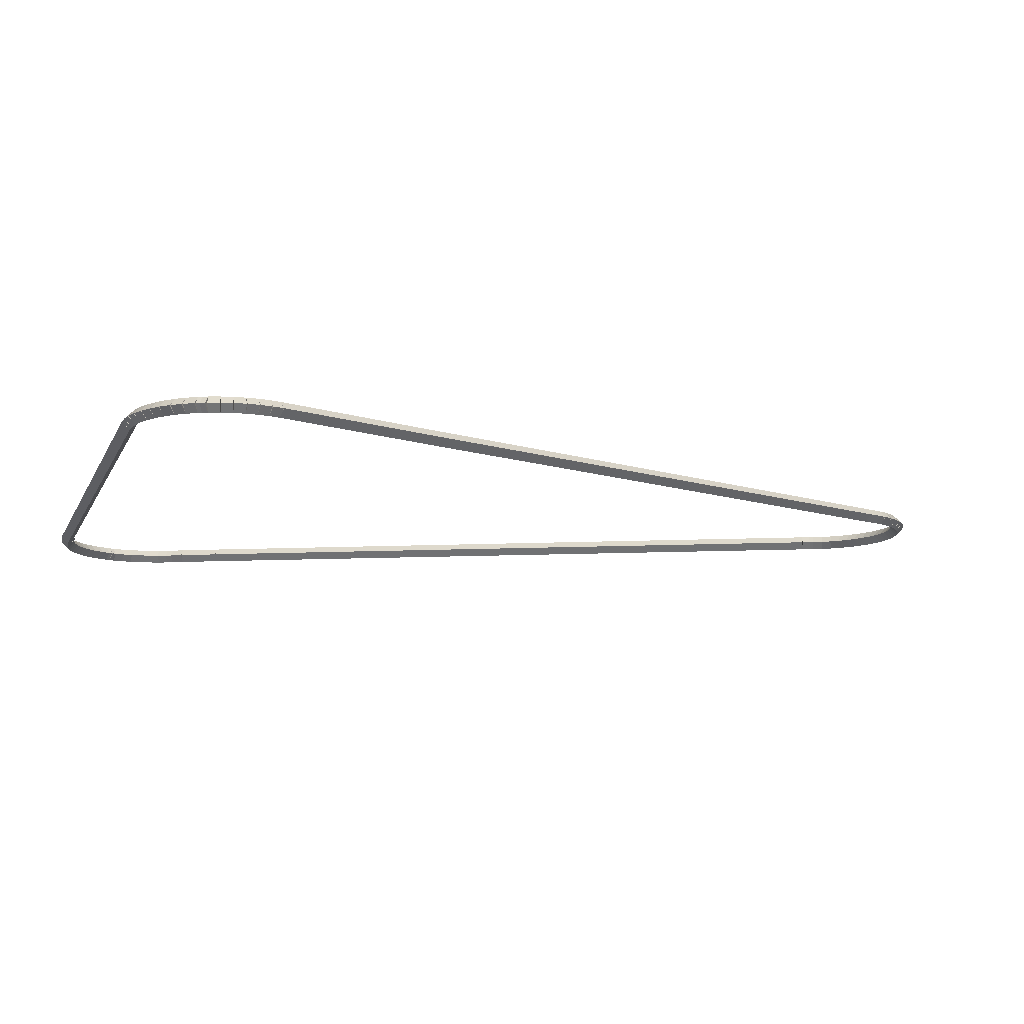
<metadata>
{"format":"obj","ext":"obj","renderer":"f3d","projection":"perspective","resolution":1024,"background":"white","views":[{"elev":-11.0,"azim":-106.4,"up":"+Z"}]}
</metadata>
<code>
g base_node_158_136_0
v -47.4 16.04 60.88
v -47.38 16.14 60.78
v -47.4 16.04 60.68
v -47.43 15.95 60.78
v -47.25 16.01 60.88
v -47.23 16.11 60.78
v -47.25 16.01 60.68
v -47.28 15.91 60.78
f 1 2 3 4
f 6 2 1 5
f 5 1 4 8
f 6 5 8 7
f 8 4 3 7
f 7 3 2 6
g base_node_158_136_0
v -47.55 16.09 60.88
v -47.52 16.19 60.78
v -47.55 16.09 60.68
v -47.58 16 60.78
v -47.4 16.04 60.88
v -47.37 16.14 60.78
v -47.4 16.04 60.68
v -47.44 15.95 60.78
f 9 10 11 12
f 14 10 9 13
f 13 9 12 16
f 14 13 16 15
f 16 12 11 15
f 15 11 10 14
g base_node_158_136_0
v -47.69 16.16 60.88
v -47.65 16.25 60.78
v -47.69 16.16 60.68
v -47.73 16.07 60.78
v -47.55 16.09 60.88
v -47.51 16.18 60.78
v -47.55 16.09 60.68
v -47.59 16 60.78
f 17 18 19 20
f 22 18 17 21
f 21 17 20 24
f 22 21 24 23
f 24 20 19 23
f 23 19 18 22
g base_node_158_136_0
v -47.82 16.24 60.88
v -47.76 16.33 60.78
v -47.82 16.24 60.68
v -47.87 16.16 60.78
v -47.69 16.16 60.88
v -47.64 16.25 60.78
v -47.69 16.16 60.68
v -47.74 16.08 60.78
f 25 26 27 28
f 30 26 25 29
f 29 25 28 32
f 30 29 32 31
f 32 28 27 31
f 31 27 26 30
g base_node_158_136_0
v -47.94 16.34 60.88
v -47.87 16.42 60.78
v -47.94 16.34 60.68
v -48 16.26 60.78
v -47.82 16.24 60.88
v -47.76 16.32 60.78
v -47.82 16.24 60.68
v -47.88 16.16 60.78
f 33 34 35 36
f 38 34 33 37
f 37 33 36 40
f 38 37 40 39
f 40 36 35 39
f 39 35 34 38
g base_node_158_136_0
v -48.04 16.45 60.88
v -47.97 16.52 60.78
v -48.04 16.45 60.68
v -48.12 16.38 60.78
v -47.94 16.34 60.88
v -47.87 16.41 60.78
v -47.94 16.34 60.68
v -48.01 16.27 60.78
f 41 42 43 44
f 46 42 41 45
f 45 41 44 48
f 46 45 48 47
f 48 44 43 47
f 47 43 42 46
g base_node_158_136_0
v -48.14 16.57 60.88
v -48.06 16.63 60.78
v -48.14 16.57 60.68
v -48.22 16.51 60.78
v -48.04 16.45 60.88
v -47.96 16.51 60.78
v -48.04 16.45 60.68
v -48.12 16.39 60.78
f 49 50 51 52
f 54 50 49 53
f 53 49 52 56
f 54 53 56 55
f 56 52 51 55
f 55 51 50 54
g base_node_158_136_0
v -48.21 16.7 60.88
v -48.13 16.75 60.78
v -48.21 16.7 60.68
v -48.3 16.65 60.78
v -48.14 16.57 60.88
v -48.05 16.62 60.78
v -48.14 16.57 60.68
v -48.22 16.52 60.78
f 57 58 59 60
f 62 58 57 61
f 61 57 60 64
f 62 61 64 63
f 64 60 59 63
f 63 59 58 62
g base_node_158_136_0
v -48.26 16.81 60.88
v -48.17 16.85 60.78
v -48.26 16.81 60.68
v -48.35 16.77 60.78
v -48.21 16.7 60.88
v -48.12 16.74 60.78
v -48.21 16.7 60.68
v -48.31 16.66 60.78
f 65 66 67 68
f 70 66 65 69
f 69 65 68 72
f 70 69 72 71
f 72 68 67 71
f 71 67 66 70
g base_node_158_136_0
v -48.34 17 60.88
v -48.24 17.04 60.78
v -48.34 17 60.68
v -48.43 16.97 60.78
v -48.26 16.81 60.88
v -48.17 16.84 60.78
v -48.26 16.81 60.68
v -48.35 16.77 60.78
f 73 74 75 76
f 78 74 73 77
f 77 73 76 80
f 78 77 80 79
f 80 76 75 79
f 79 75 74 78
g base_node_158_136_0
v -51.59 24.67 60.88
v -51.5 24.71 60.78
v -51.59 24.67 60.68
v -51.68 24.63 60.78
v -48.34 17 60.88
v -48.24 17.04 60.78
v -48.34 17 60.68
v -48.43 16.96 60.78
f 81 82 83 84
f 86 82 81 85
f 85 81 84 88
f 86 85 88 87
f 88 84 83 87
f 87 83 82 86
g base_node_158_136_0
v -52.53 26.81 60.88
v -52.44 26.85 60.78
v -52.53 26.81 60.68
v -52.62 26.77 60.78
v -51.59 24.67 60.88
v -51.5 24.71 60.78
v -51.59 24.67 60.68
v -51.68 24.63 60.78
f 89 90 91 92
f 94 90 89 93
f 93 89 92 96
f 94 93 96 95
f 96 92 91 95
f 95 91 90 94
g base_node_158_136_0
v -52.58 26.95 60.88
v -52.49 26.99 60.78
v -52.58 26.95 60.68
v -52.68 26.92 60.78
v -52.53 26.81 60.88
v -52.44 26.85 60.78
v -52.53 26.81 60.68
v -52.63 26.78 60.78
f 97 98 99 100
f 102 98 97 101
f 101 97 100 104
f 102 101 104 103
f 104 100 99 103
f 103 99 98 102
g base_node_158_136_0
v -52.61 27.1 60.88
v -52.51 27.12 60.78
v -52.61 27.1 60.68
v -52.71 27.08 60.78
v -52.58 26.95 60.88
v -52.48 26.97 60.78
v -52.58 26.95 60.68
v -52.68 26.93 60.78
f 105 106 107 108
f 110 106 105 109
f 109 105 108 112
f 110 109 112 111
f 112 108 107 111
f 111 107 106 110
g base_node_158_136_0
v -52.62 27.25 60.88
v -52.52 27.26 60.78
v -52.62 27.25 60.68
v -52.72 27.24 60.78
v -52.61 27.1 60.88
v -52.51 27.11 60.78
v -52.61 27.1 60.68
v -52.71 27.09 60.78
f 113 114 115 116
f 118 114 113 117
f 117 113 116 120
f 118 117 120 119
f 120 116 115 119
f 119 115 114 118
g base_node_158_136_0
v -52.62 27.4 60.88
v -52.52 27.4 60.78
v -52.62 27.4 60.68
v -52.72 27.4 60.78
v -52.62 27.25 60.88
v -52.52 27.25 60.78
v -52.62 27.25 60.68
v -52.72 27.25 60.78
f 121 122 123 124
f 126 122 121 125
f 125 121 124 128
f 126 125 128 127
f 128 124 123 127
f 127 123 122 126
g base_node_158_136_0
v -52.59 27.55 60.88
v -52.49 27.53 60.78
v -52.59 27.55 60.68
v -52.69 27.56 60.78
v -52.62 27.4 60.88
v -52.52 27.38 60.78
v -52.62 27.4 60.68
v -52.72 27.41 60.78
f 129 130 131 132
f 134 130 129 133
f 133 129 132 136
f 134 133 136 135
f 136 132 131 135
f 135 131 130 134
g base_node_158_136_0
v -52.55 27.69 60.88
v -52.46 27.67 60.78
v -52.55 27.69 60.68
v -52.65 27.72 60.78
v -52.59 27.55 60.88
v -52.5 27.52 60.78
v -52.59 27.55 60.68
v -52.69 27.58 60.78
f 137 138 139 140
f 142 138 137 141
f 141 137 140 144
f 142 141 144 143
f 144 140 139 143
f 143 139 138 142
g base_node_158_136_0
v -52.51 27.76 60.88
v -52.43 27.71 60.78
v -52.51 27.76 60.68
v -52.6 27.81 60.78
v -52.55 27.69 60.88
v -52.47 27.64 60.78
v -52.55 27.69 60.68
v -52.64 27.74 60.78
f 145 146 147 148
f 150 146 145 149
f 149 145 148 152
f 150 149 152 151
f 152 148 147 151
f 151 147 146 150
g base_node_158_136_0
v -52.49 27.81 60.88
v -52.4 27.77 60.78
v -52.49 27.81 60.68
v -52.58 27.85 60.78
v -52.51 27.76 60.88
v -52.42 27.72 60.78
v -52.51 27.76 60.68
v -52.61 27.8 60.78
f 153 154 155 156
f 158 154 153 157
f 157 153 156 160
f 158 157 160 159
f 160 156 155 159
f 159 155 154 158
g base_node_158_136_0
v -52.41 27.94 60.88
v -52.33 27.89 60.78
v -52.41 27.94 60.68
v -52.5 27.99 60.78
v -52.49 27.81 60.88
v -52.41 27.76 60.78
v -52.49 27.81 60.68
v -52.58 27.86 60.78
f 161 162 163 164
f 166 162 161 165
f 165 161 164 168
f 166 165 168 167
f 168 164 163 167
f 167 163 162 166
g base_node_158_136_0
v -52.32 28.06 60.88
v -52.24 28 60.78
v -52.32 28.06 60.68
v -52.4 28.13 60.78
v -52.41 27.94 60.88
v -52.34 27.88 60.78
v -52.41 27.94 60.68
v -52.49 28 60.78
f 169 170 171 172
f 174 170 169 173
f 173 169 172 176
f 174 173 176 175
f 176 172 171 175
f 175 171 170 174
g base_node_158_136_0
v -52.21 28.17 60.88
v -52.14 28.1 60.78
v -52.21 28.17 60.68
v -52.28 28.24 60.78
v -52.32 28.06 60.88
v -52.25 27.99 60.78
v -52.32 28.06 60.68
v -52.39 28.14 60.78
f 177 178 179 180
f 182 178 177 181
f 181 177 180 184
f 182 181 184 183
f 184 180 179 183
f 183 179 178 182
g base_node_158_136_0
v -52.09 28.27 60.88
v -52.02 28.19 60.78
v -52.09 28.27 60.68
v -52.15 28.35 60.78
v -52.21 28.17 60.88
v -52.15 28.09 60.78
v -52.21 28.17 60.68
v -52.27 28.25 60.78
f 185 186 187 188
f 190 186 185 189
f 189 185 188 192
f 190 189 192 191
f 192 188 187 191
f 191 187 186 190
g base_node_158_136_0
v -51.95 28.35 60.88
v -51.9 28.26 60.78
v -51.95 28.35 60.68
v -52 28.43 60.78
v -52.09 28.27 60.88
v -52.03 28.18 60.78
v -52.09 28.27 60.68
v -52.14 28.35 60.78
f 193 194 195 196
f 198 194 193 197
f 197 193 196 200
f 198 197 200 199
f 200 196 195 199
f 199 195 194 198
g base_node_158_136_0
v -51.81 28.41 60.88
v -51.77 28.32 60.78
v -51.81 28.41 60.68
v -51.85 28.5 60.78
v -51.95 28.35 60.88
v -51.91 28.25 60.78
v -51.95 28.35 60.68
v -51.99 28.44 60.78
f 201 202 203 204
f 206 202 201 205
f 205 201 204 208
f 206 205 208 207
f 208 204 203 207
f 207 203 202 206
g base_node_158_136_0
v -51.66 28.45 60.88
v -51.63 28.36 60.78
v -51.66 28.45 60.68
v -51.69 28.55 60.78
v -51.81 28.41 60.88
v -51.78 28.31 60.78
v -51.81 28.41 60.68
v -51.84 28.5 60.78
f 209 210 211 212
f 214 210 209 213
f 213 209 212 216
f 214 213 216 215
f 216 212 211 215
f 215 211 210 214
g base_node_158_136_0
v -51.51 28.48 60.88
v -51.49 28.38 60.78
v -51.51 28.48 60.68
v -51.53 28.58 60.78
v -51.66 28.45 60.88
v -51.64 28.36 60.78
v -51.66 28.45 60.68
v -51.68 28.55 60.78
f 217 218 219 220
f 222 218 217 221
f 221 217 220 224
f 222 221 224 223
f 224 220 219 223
f 223 219 218 222
g base_node_158_136_0
v -51.36 28.49 60.88
v -51.35 28.39 60.78
v -51.36 28.49 60.68
v -51.37 28.59 60.78
v -51.51 28.48 60.88
v -51.51 28.38 60.78
v -51.51 28.48 60.68
v -51.52 28.58 60.78
f 225 226 227 228
f 230 226 225 229
f 229 225 228 232
f 230 229 232 231
f 232 228 227 231
f 231 227 226 230
g base_node_158_136_0
v -43.01 28.52 60.88
v -43.01 28.42 60.78
v -43.01 28.52 60.68
v -43.01 28.62 60.78
v -51.36 28.49 60.88
v -51.36 28.39 60.78
v -51.36 28.49 60.68
v -51.36 28.59 60.78
f 233 234 235 236
f 238 234 233 237
f 237 233 236 240
f 238 237 240 239
f 240 236 235 239
f 239 235 234 238
g base_node_158_136_0
v -42.82 28.49 60.88
v -42.83 28.39 60.78
v -42.82 28.49 60.68
v -42.8 28.59 60.78
v -43.01 28.52 60.88
v -43.02 28.42 60.78
v -43.01 28.52 60.68
v -43 28.61 60.78
f 241 242 243 244
f 246 242 241 245
f 245 241 244 248
f 246 245 248 247
f 248 244 243 247
f 247 243 242 246
g base_node_158_136_0
v -42.7 28.49 60.88
v -42.7 28.39 60.78
v -42.7 28.49 60.68
v -42.7 28.59 60.78
v -42.82 28.49 60.88
v -42.82 28.39 60.78
v -42.82 28.49 60.68
v -42.82 28.59 60.78
f 249 250 251 252
f 254 250 249 253
f 253 249 252 256
f 254 253 256 255
f 256 252 251 255
f 255 251 250 254
g base_node_158_136_0
v -42.55 28.47 60.88
v -42.56 28.37 60.78
v -42.55 28.47 60.68
v -42.54 28.57 60.78
v -42.7 28.49 60.88
v -42.71 28.39 60.78
v -42.7 28.49 60.68
v -42.69 28.59 60.78
f 257 258 259 260
f 262 258 257 261
f 261 257 260 264
f 262 261 264 263
f 264 260 259 263
f 263 259 258 262
g base_node_158_136_0
v -42.4 28.44 60.88
v -42.42 28.34 60.78
v -42.4 28.44 60.68
v -42.38 28.54 60.78
v -42.55 28.47 60.88
v -42.57 28.38 60.78
v -42.55 28.47 60.68
v -42.53 28.57 60.78
f 265 266 267 268
f 270 266 265 269
f 269 265 268 272
f 270 269 272 271
f 272 268 267 271
f 271 267 266 270
g base_node_158_136_0
v -42.26 28.38 60.88
v -42.29 28.29 60.78
v -42.26 28.38 60.68
v -42.22 28.48 60.78
v -42.4 28.44 60.88
v -42.44 28.34 60.78
v -42.4 28.44 60.68
v -42.37 28.53 60.78
f 273 274 275 276
f 278 274 273 277
f 277 273 276 280
f 278 277 280 279
f 280 276 275 279
f 279 275 274 278
g base_node_158_136_0
v -42.12 28.31 60.88
v -42.16 28.23 60.78
v -42.12 28.31 60.68
v -42.07 28.4 60.78
v -42.26 28.38 60.88
v -42.3 28.3 60.78
v -42.26 28.38 60.68
v -42.21 28.47 60.78
f 281 282 283 284
f 286 282 281 285
f 285 281 284 288
f 286 285 288 287
f 288 284 283 287
f 287 283 282 286
g base_node_158_136_0
v -41.99 28.23 60.88
v -42.04 28.15 60.78
v -41.99 28.23 60.68
v -41.93 28.31 60.78
v -42.12 28.31 60.88
v -42.17 28.23 60.78
v -42.12 28.31 60.68
v -42.06 28.4 60.78
f 289 290 291 292
f 294 290 289 293
f 293 289 292 296
f 294 293 296 295
f 296 292 291 295
f 295 291 290 294
g base_node_158_136_0
v -41.87 28.13 60.88
v -41.93 28.05 60.78
v -41.87 28.13 60.68
v -41.81 28.2 60.78
v -41.99 28.23 60.88
v -42.05 28.15 60.78
v -41.99 28.23 60.68
v -41.92 28.31 60.78
f 297 298 299 300
f 302 298 297 301
f 301 297 300 304
f 302 301 304 303
f 304 300 299 303
f 303 299 298 302
g base_node_158_136_0
v -41.77 28.02 60.88
v -41.84 27.95 60.78
v -41.77 28.02 60.68
v -41.69 28.08 60.78
v -41.87 28.13 60.88
v -41.94 28.06 60.78
v -41.87 28.13 60.68
v -41.8 28.2 60.78
f 305 306 307 308
f 310 306 305 309
f 309 305 308 312
f 310 309 312 311
f 312 308 307 311
f 311 307 306 310
g base_node_158_136_0
v -41.68 27.89 60.88
v -41.76 27.83 60.78
v -41.68 27.89 60.68
v -41.6 27.95 60.78
v -41.77 28.02 60.88
v -41.85 27.96 60.78
v -41.77 28.02 60.68
v -41.68 28.07 60.78
f 313 314 315 316
f 318 314 313 317
f 317 313 316 320
f 318 317 320 319
f 320 316 315 319
f 319 315 314 318
g base_node_158_136_0
v -41.61 27.75 60.88
v -41.7 27.71 60.78
v -41.61 27.75 60.68
v -41.52 27.8 60.78
v -41.68 27.89 60.88
v -41.77 27.84 60.78
v -41.68 27.89 60.68
v -41.59 27.93 60.78
f 321 322 323 324
f 326 322 321 325
f 325 321 324 328
f 326 325 328 327
f 328 324 323 327
f 327 323 322 326
g base_node_158_136_0
v -41.59 27.7 60.88
v -41.68 27.67 60.78
v -41.59 27.7 60.68
v -41.49 27.74 60.78
v -41.61 27.75 60.88
v -41.7 27.72 60.78
v -41.61 27.75 60.68
v -41.51 27.79 60.78
f 329 330 331 332
f 334 330 329 333
f 333 329 332 336
f 334 333 336 335
f 336 332 331 335
f 335 331 330 334
g base_node_158_136_0
v -41.56 27.63 60.88
v -41.65 27.59 60.78
v -41.56 27.63 60.68
v -41.47 27.68 60.78
v -41.59 27.7 60.88
v -41.68 27.66 60.78
v -41.59 27.7 60.68
v -41.5 27.75 60.78
f 337 338 339 340
f 342 338 337 341
f 341 337 340 344
f 342 341 344 343
f 344 340 339 343
f 343 339 338 342
g base_node_158_136_0
v -41.52 27.49 60.88
v -41.62 27.46 60.78
v -41.52 27.49 60.68
v -41.42 27.51 60.78
v -41.56 27.63 60.88
v -41.65 27.61 60.78
v -41.56 27.63 60.68
v -41.46 27.66 60.78
f 345 346 347 348
f 350 346 345 349
f 349 345 348 352
f 350 349 352 351
f 352 348 347 351
f 351 347 346 350
g base_node_158_136_0
v -41.51 27.34 60.88
v -41.6 27.33 60.78
v -41.51 27.34 60.68
v -41.41 27.35 60.78
v -41.52 27.49 60.88
v -41.62 27.48 60.78
v -41.52 27.49 60.68
v -41.42 27.5 60.78
f 353 354 355 356
f 358 354 353 357
f 357 353 356 360
f 358 357 360 359
f 360 356 355 359
f 359 355 354 358
g base_node_158_136_0
v -41.51 27.19 60.88
v -41.61 27.19 60.78
v -41.51 27.19 60.68
v -41.41 27.18 60.78
v -41.51 27.34 60.88
v -41.61 27.34 60.78
v -41.51 27.34 60.68
v -41.41 27.33 60.78
f 361 362 363 364
f 366 362 361 365
f 365 361 364 368
f 366 365 368 367
f 368 364 363 367
f 367 363 362 366
g base_node_158_136_0
v -41.53 27.04 60.88
v -41.63 27.05 60.78
v -41.53 27.04 60.68
v -41.43 27.03 60.78
v -41.51 27.19 60.88
v -41.61 27.2 60.78
v -41.51 27.19 60.68
v -41.41 27.17 60.78
f 369 370 371 372
f 374 370 369 373
f 373 369 372 376
f 374 373 376 375
f 376 372 371 375
f 375 371 370 374
g base_node_158_136_0
v -41.55 26.92 60.88
v -41.65 26.94 60.78
v -41.55 26.92 60.68
v -41.45 26.9 60.78
v -41.53 27.04 60.88
v -41.63 27.06 60.78
v -41.53 27.04 60.68
v -41.43 27.02 60.78
f 377 378 379 380
f 382 378 377 381
f 381 377 380 384
f 382 381 384 383
f 384 380 379 383
f 383 379 378 382
g base_node_158_136_0
v -41.56 26.87 60.88
v -41.66 26.9 60.78
v -41.56 26.87 60.68
v -41.47 26.85 60.78
v -41.55 26.92 60.88
v -41.65 26.94 60.78
v -41.55 26.92 60.68
v -41.46 26.89 60.78
f 385 386 387 388
f 390 386 385 389
f 389 385 388 392
f 390 389 392 391
f 392 388 387 391
f 391 387 386 390
g base_node_158_136_0
v -41.62 26.73 60.88
v -41.71 26.77 60.78
v -41.62 26.73 60.68
v -41.52 26.7 60.78
v -41.56 26.87 60.88
v -41.66 26.91 60.78
v -41.56 26.87 60.68
v -41.47 26.83 60.78
f 393 394 395 396
f 398 394 393 397
f 397 393 396 400
f 398 397 400 399
f 400 396 395 399
f 399 395 394 398
g base_node_158_136_0
v -41.65 26.65 60.88
v -41.75 26.69 60.78
v -41.65 26.65 60.68
v -41.56 26.61 60.78
v -41.62 26.73 60.88
v -41.71 26.77 60.78
v -41.62 26.73 60.68
v -41.53 26.69 60.78
f 401 402 403 404
f 406 402 401 405
f 405 401 404 408
f 406 405 408 407
f 408 404 403 407
f 407 403 402 406
g base_node_158_136_0
v -41.74 26.49 60.88
v -41.83 26.54 60.78
v -41.74 26.49 60.68
v -41.65 26.44 60.78
v -41.65 26.65 60.88
v -41.74 26.7 60.78
v -41.65 26.65 60.68
v -41.57 26.61 60.78
f 409 410 411 412
f 414 410 409 413
f 413 409 412 416
f 414 413 416 415
f 416 412 411 415
f 415 411 410 414
g base_node_158_136_0
v -41.98 25.95 60.88
v -42.07 25.99 60.78
v -41.98 25.95 60.68
v -41.88 25.91 60.78
v -41.74 26.49 60.88
v -41.83 26.53 60.78
v -41.74 26.49 60.68
v -41.65 26.45 60.78
f 417 418 419 420
f 422 418 417 421
f 421 417 420 424
f 422 421 424 423
f 424 420 419 423
f 423 419 418 422
g base_node_158_136_0
v -44.76 19.45 60.88
v -44.85 19.49 60.78
v -44.76 19.45 60.68
v -44.66 19.41 60.78
v -41.98 25.95 60.88
v -42.07 25.99 60.78
v -41.98 25.95 60.68
v -41.88 25.91 60.78
f 425 426 427 428
f 430 426 425 429
f 429 425 428 432
f 430 429 432 431
f 432 428 427 431
f 431 427 426 430
g base_node_158_136_0
v -45.83 16.94 60.88
v -45.92 16.98 60.78
v -45.83 16.94 60.68
v -45.73 16.9 60.78
v -44.76 19.45 60.88
v -44.85 19.49 60.78
v -44.76 19.45 60.68
v -44.66 19.41 60.78
f 433 434 435 436
f 438 434 433 437
f 437 433 436 440
f 438 437 440 439
f 440 436 435 439
f 439 435 434 438
g base_node_158_136_0
v -45.86 16.83 60.88
v -45.96 16.87 60.78
v -45.86 16.83 60.68
v -45.77 16.8 60.78
v -45.83 16.94 60.88
v -45.92 16.98 60.78
v -45.83 16.94 60.68
v -45.73 16.91 60.78
f 441 442 443 444
f 446 442 441 445
f 445 441 444 448
f 446 445 448 447
f 448 444 443 447
f 447 443 442 446
g base_node_158_136_0
v -45.89 16.78 60.88
v -45.98 16.82 60.78
v -45.89 16.78 60.68
v -45.79 16.74 60.78
v -45.86 16.83 60.88
v -45.96 16.87 60.78
v -45.86 16.83 60.68
v -45.77 16.79 60.78
f 449 450 451 452
f 454 450 449 453
f 453 449 452 456
f 454 453 456 455
f 456 452 451 455
f 455 451 450 454
g base_node_158_136_0
v -45.95 16.64 60.88
v -46.04 16.69 60.78
v -45.95 16.64 60.68
v -45.86 16.6 60.78
v -45.89 16.78 60.88
v -45.98 16.82 60.78
v -45.89 16.78 60.68
v -45.8 16.74 60.78
f 457 458 459 460
f 462 458 457 461
f 461 457 460 464
f 462 461 464 463
f 464 460 459 463
f 463 459 458 462
g base_node_158_136_0
v -46.04 16.52 60.88
v -46.12 16.57 60.78
v -46.04 16.52 60.68
v -45.95 16.46 60.78
v -45.95 16.64 60.88
v -46.04 16.7 60.78
v -45.95 16.64 60.68
v -45.87 16.59 60.78
f 465 466 467 468
f 470 466 465 469
f 469 465 468 472
f 470 469 472 471
f 472 468 467 471
f 471 467 466 470
g base_node_158_136_0
v -46.14 16.4 60.88
v -46.21 16.47 60.78
v -46.14 16.4 60.68
v -46.06 16.34 60.78
v -46.04 16.52 60.88
v -46.11 16.58 60.78
v -46.04 16.52 60.68
v -45.96 16.45 60.78
f 473 474 475 476
f 478 474 473 477
f 477 473 476 480
f 478 477 480 479
f 480 476 475 479
f 479 475 474 478
g base_node_158_136_0
v -46.25 16.3 60.88
v -46.32 16.37 60.78
v -46.25 16.3 60.68
v -46.18 16.22 60.78
v -46.14 16.4 60.88
v -46.2 16.47 60.78
v -46.14 16.4 60.68
v -46.07 16.33 60.78
f 481 482 483 484
f 486 482 481 485
f 485 481 484 488
f 486 485 488 487
f 488 484 483 487
f 487 483 482 486
g base_node_158_136_0
v -46.37 16.21 60.88
v -46.43 16.29 60.78
v -46.37 16.21 60.68
v -46.31 16.13 60.78
v -46.25 16.3 60.88
v -46.31 16.38 60.78
v -46.25 16.3 60.68
v -46.19 16.22 60.78
f 489 490 491 492
f 494 490 489 493
f 493 489 492 496
f 494 493 496 495
f 496 492 491 495
f 495 491 490 494
g base_node_158_136_0
v -46.51 16.13 60.88
v -46.55 16.22 60.78
v -46.51 16.13 60.68
v -46.46 16.04 60.78
v -46.37 16.21 60.88
v -46.42 16.29 60.78
v -46.37 16.21 60.68
v -46.32 16.12 60.78
f 497 498 499 500
f 502 498 497 501
f 501 497 500 504
f 502 501 504 503
f 504 500 499 503
f 503 499 498 502
g base_node_158_136_0
v -46.65 16.07 60.88
v -46.69 16.16 60.78
v -46.65 16.07 60.68
v -46.61 15.98 60.78
v -46.51 16.13 60.88
v -46.54 16.22 60.78
v -46.51 16.13 60.68
v -46.47 16.04 60.78
f 505 506 507 508
f 510 506 505 509
f 509 505 508 512
f 510 509 512 511
f 512 508 507 511
f 511 507 506 510
g base_node_158_136_0
v -46.8 16.03 60.88
v -46.82 16.12 60.78
v -46.8 16.03 60.68
v -46.77 15.93 60.78
v -46.65 16.07 60.88
v -46.68 16.17 60.78
v -46.65 16.07 60.68
v -46.62 15.97 60.78
f 513 514 515 516
f 518 514 513 517
f 517 513 516 520
f 518 517 520 519
f 520 516 515 519
f 519 515 514 518
g base_node_158_136_0
v -46.95 16 60.88
v -46.96 16.1 60.78
v -46.95 16 60.68
v -46.93 15.9 60.78
v -46.8 16.03 60.88
v -46.81 16.13 60.78
v -46.8 16.03 60.68
v -46.78 15.93 60.78
f 521 522 523 524
f 526 522 521 525
f 525 521 524 528
f 526 525 528 527
f 528 524 523 527
f 527 523 522 526
g base_node_158_136_0
v -47.1 16 60.88
v -47.1 16.1 60.78
v -47.1 16 60.68
v -47.1 15.9 60.78
v -46.95 16 60.88
v -46.95 16.1 60.78
v -46.95 16 60.68
v -46.94 15.9 60.78
f 529 530 531 532
f 534 530 529 533
f 533 529 532 536
f 534 533 536 535
f 536 532 531 535
f 535 531 530 534
g base_node_158_136_0
v -47.25 16.01 60.88
v -47.25 16.11 60.78
v -47.25 16.01 60.68
v -47.26 15.91 60.78
v -47.1 16 60.88
v -47.09 16.1 60.78
v -47.1 16 60.68
v -47.11 15.9 60.78
f 537 538 539 540
f 542 538 537 541
f 541 537 540 544
f 542 541 544 543
f 544 540 539 543
f 543 539 538 542

</code>
